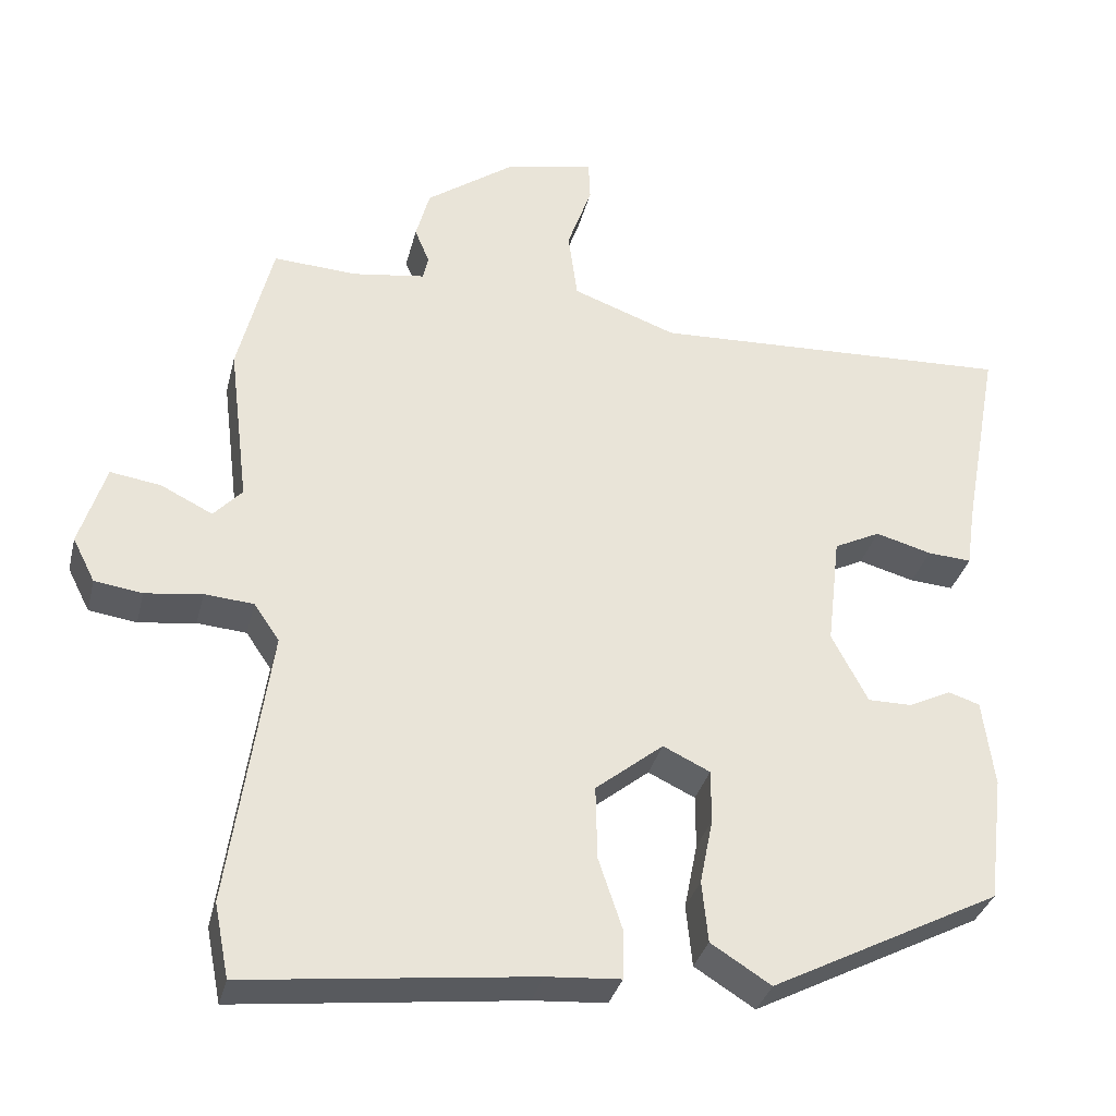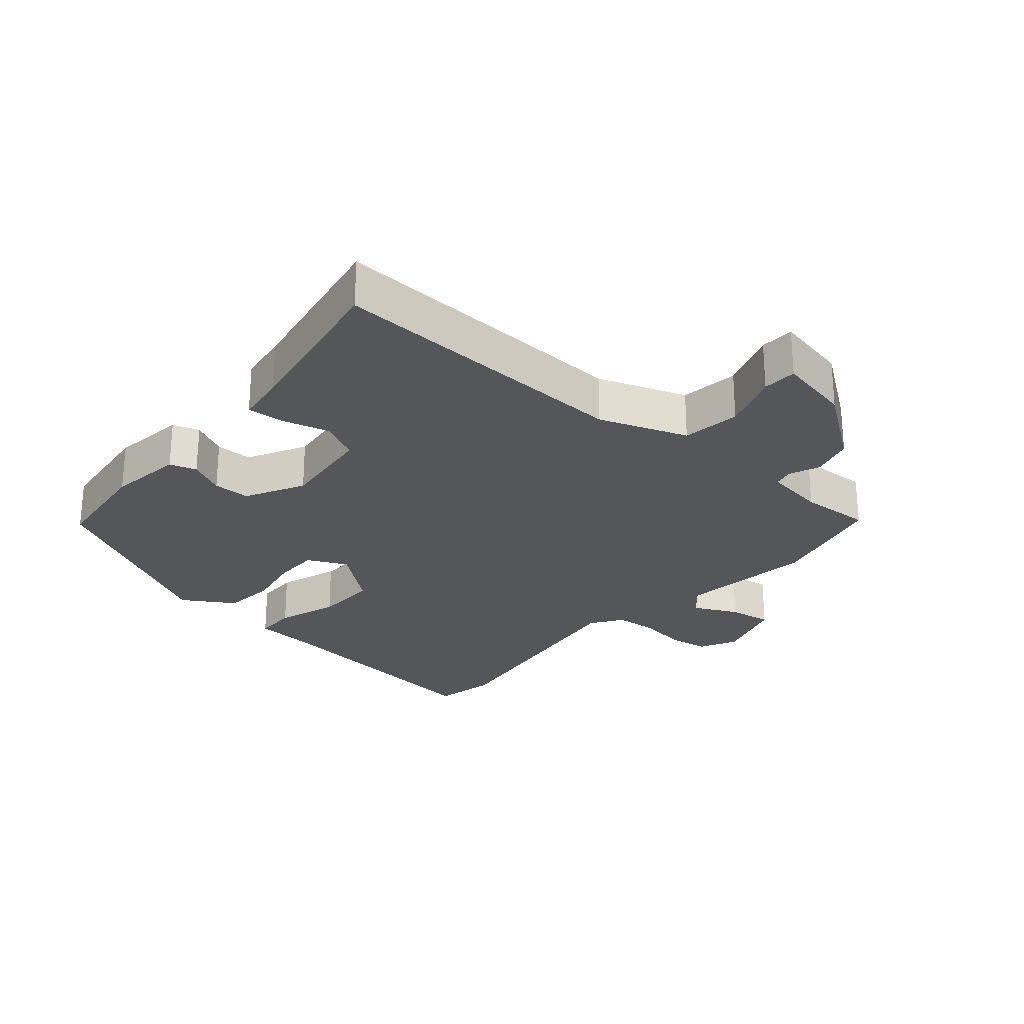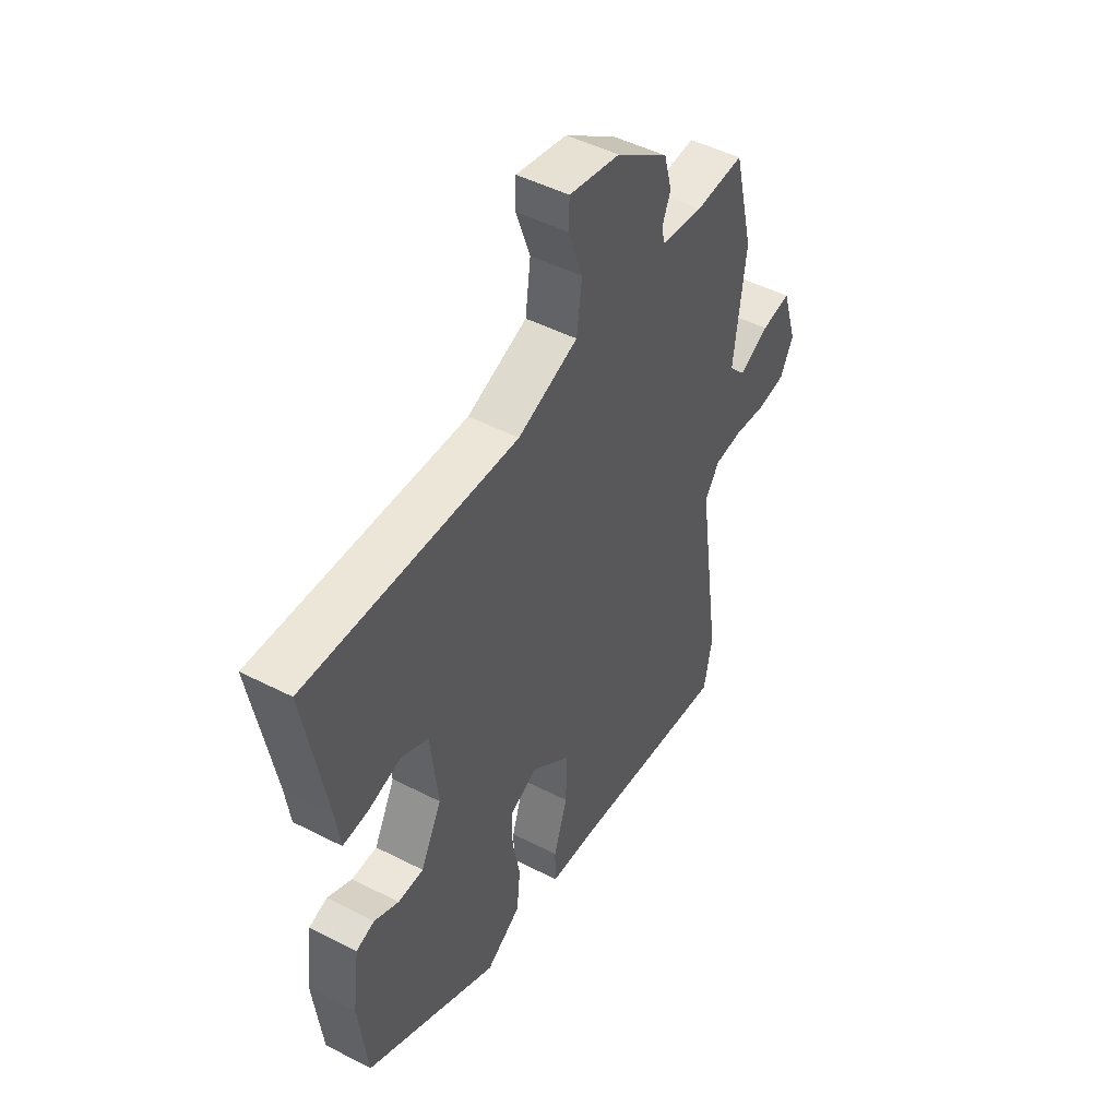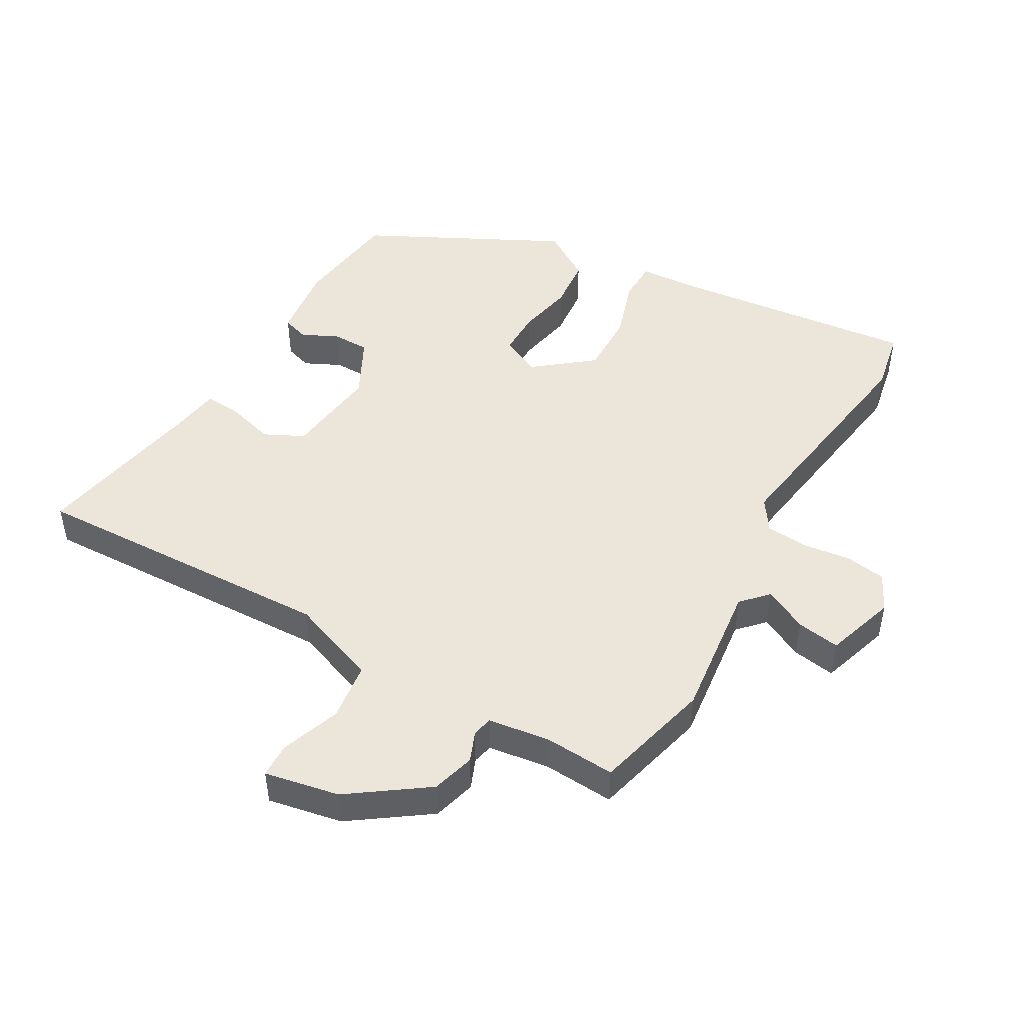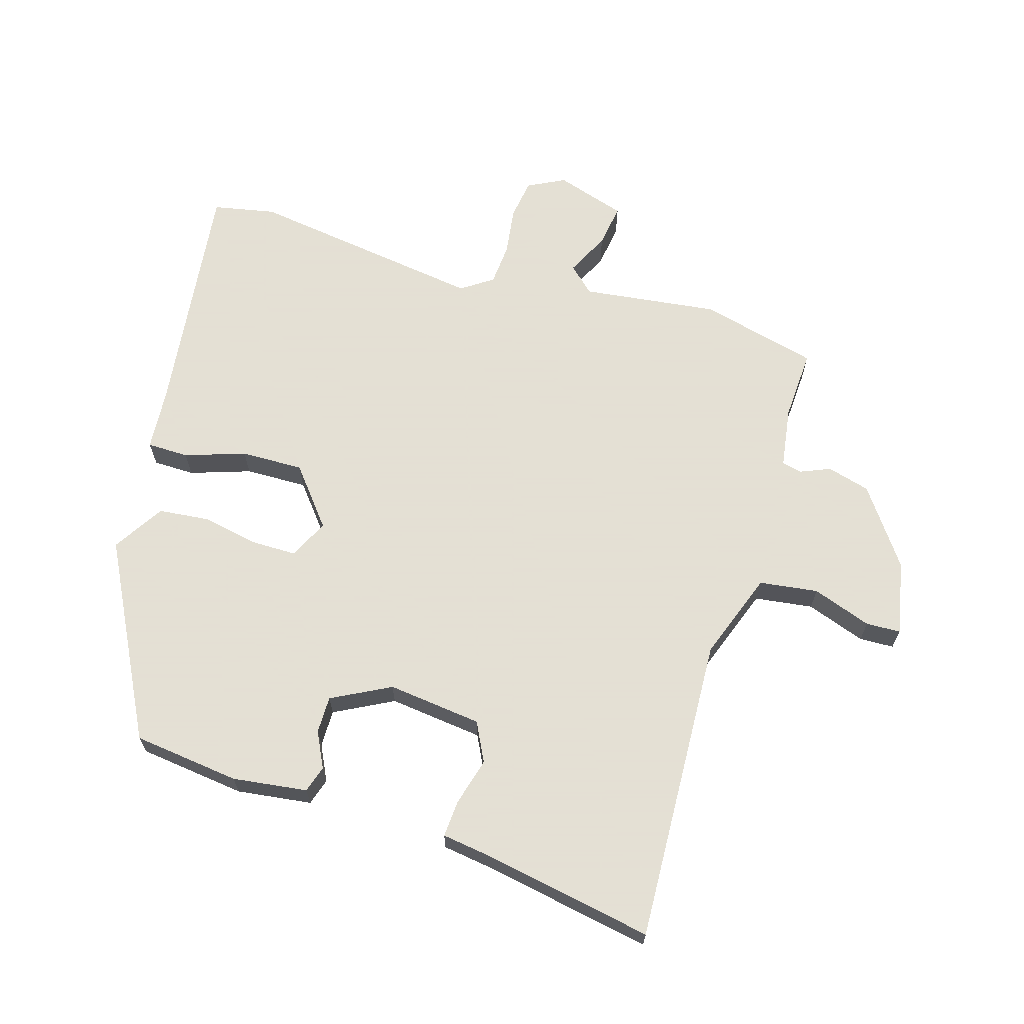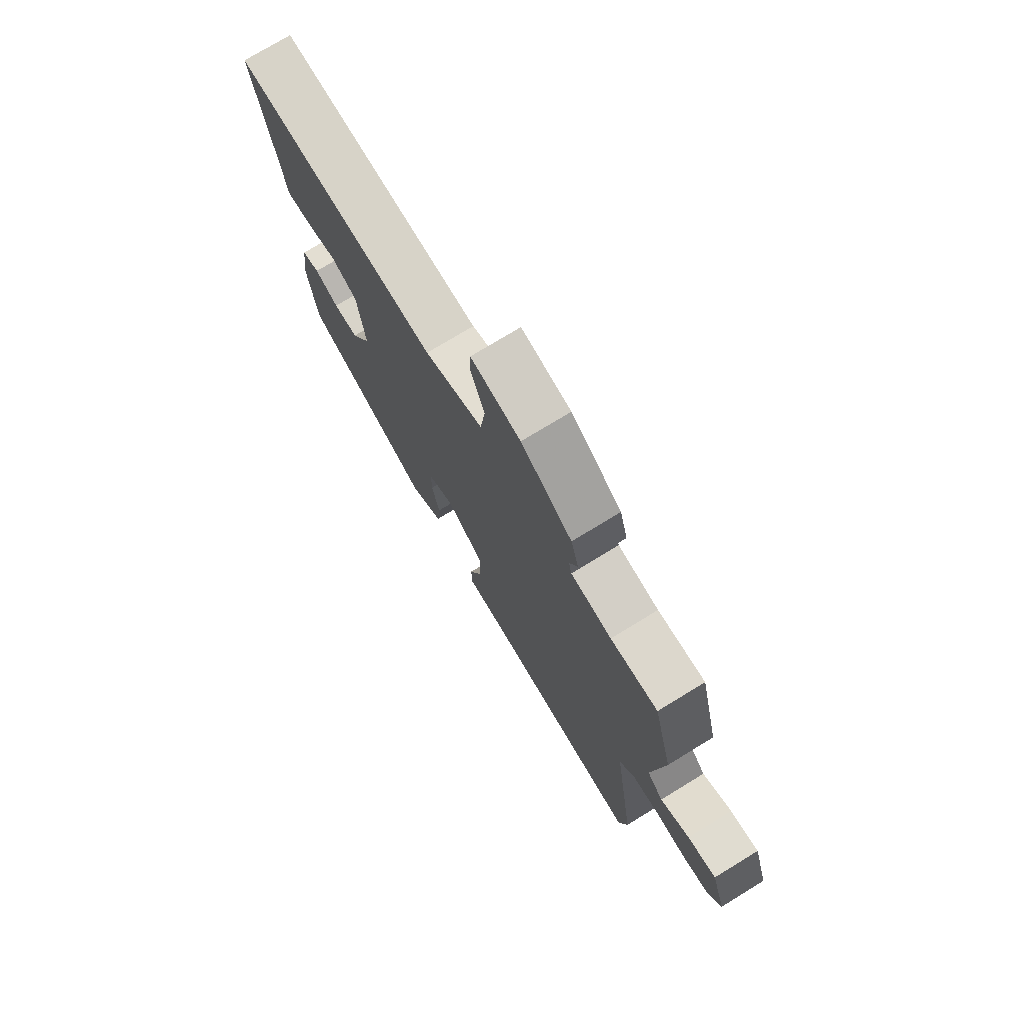
<metadata>
{"format":"obj","ext":"obj","renderer":"f3d","projection":"perspective","resolution":1024,"background":"white","views":[{"elev":-33.5,"azim":166.4,"up":"+Z"},{"elev":-26.0,"azim":-40.8,"up":"+Y"},{"elev":47.8,"azim":-60.0,"up":"+Z"},{"elev":47.8,"azim":30.2,"up":"+Y"},{"elev":66.2,"azim":-73.3,"up":"+Y"},{"elev":75.1,"azim":58.6,"up":"+Z"}]}
</metadata>
<code>
v 0.506 0.07 -0.468
v 0.487 0.07 -0.564
v 0.115 0.07 -0.52
v 0.019 0.07 -0.513
v 0.018 0.07 -0.449
v 0.049 0.07 -0.356
v 0.051 0.07 -0.26
v -0.037 0.07 -0.189
v -0.098 0.07 -0.218
v -0.098 0.07 -0.287
v -0.081 0.07 -0.373
v -0.089 0.07 -0.453
v -0.167 0.07 -0.502
v -0.465 0.07 -0.348
v -0.485 0.07 -0.184
v -0.47 0.07 -0.069
v -0.429 0.07 -0.056
v -0.374 0.07 -0.083
v -0.317 0.07 -0.083
v -0.27 0.07 0.007
v -0.287 0.07 0.152
v -0.347 0.07 0.182
v -0.42 0.07 0.162
v -0.477 0.07 0.158
v -0.488 0.07 0.235
v -0.536 0.07 0.496
v -0.064 0.07 0.475
v 0.071 0.07 0.524
v 0.083 0.07 0.614
v 0.051 0.07 0.705
v 0.053 0.07 0.758
v 0.167 0.07 0.735
v 0.284 0.07 0.651
v 0.302 0.07 0.585
v 0.283 0.07 0.539
v 0.29 0.07 0.508
v 0.384 0.07 0.494
v 0.493 0.07 0.5
v 0.538 0.07 0.319
v 0.512 0.07 0.11
v 0.549 0.07 0.07
v 0.616 0.07 0.103
v 0.682 0.07 0.113
v 0.716 0.07 0.005
v 0.687 0.07 -0.052
v 0.625 0.07 -0.061
v 0.551 0.07 -0.051
v 0.487 0.07 -0.056
v 0.454 0.07 -0.104
v 0.506 0 -0.468
v 0.487 0 -0.564
v 0.115 0 -0.52
v 0.019 0 -0.513
v 0.018 0 -0.449
v 0.049 0 -0.356
v 0.051 0 -0.26
v -0.037 0 -0.189
v -0.098 0 -0.218
v -0.098 0 -0.287
v -0.081 0 -0.373
v -0.089 0 -0.453
v -0.167 0 -0.502
v -0.465 0 -0.348
v -0.485 0 -0.184
v -0.47 0 -0.069
v -0.429 0 -0.056
v -0.374 0 -0.083
v -0.317 0 -0.083
v -0.27 0 0.007
v -0.287 0 0.152
v -0.347 0 0.182
v -0.42 0 0.162
v -0.477 0 0.158
v -0.488 0 0.235
v -0.536 0 0.496
v -0.064 0 0.475
v 0.071 0 0.524
v 0.083 0 0.614
v 0.051 0 0.705
v 0.053 0 0.758
v 0.167 0 0.735
v 0.284 0 0.651
v 0.302 0 0.585
v 0.283 0 0.539
v 0.29 0 0.508
v 0.384 0 0.494
v 0.493 0 0.5
v 0.538 0 0.319
v 0.512 0 0.11
v 0.549 0 0.07
v 0.616 0 0.103
v 0.682 0 0.113
v 0.716 0 0.005
v 0.687 0 -0.052
v 0.625 0 -0.061
v 0.551 0 -0.051
v 0.487 0 -0.056
v 0.454 0 -0.104
f 45 46 47
f 44 45 47
f 43 44 47
f 42 43 47
f 41 42 47
f 40 41 47 48
f 40 48 49
f 39 40 49
f 38 39 49
f 37 38 49
f 33 34 35
f 32 33 35
f 31 32 35
f 30 31 35
f 29 30 35
f 28 29 35 36
f 36 37 49
f 28 36 49
f 27 28 49
f 22 23 24 25
f 26 27 49
f 25 26 49
f 22 25 49
f 16 17 18
f 15 16 18
f 14 15 18
f 13 14 18
f 12 13 18
f 11 12 18
f 10 11 18
f 9 10 18 19
f 8 9 19 20
f 3 4 5 6
f 3 6 7
f 2 3 7
f 8 20 21
f 7 8 21
f 2 7 21
f 1 2 21
f 49 1 21
f 21 22 49
f 96 95 94
f 96 94 93
f 96 93 92
f 96 92 91
f 96 91 90
f 97 96 90 89
f 98 97 89
f 98 89 88
f 98 88 87
f 98 87 86
f 84 83 82
f 84 82 81
f 84 81 80
f 84 80 79
f 84 79 78
f 85 84 78 77
f 98 86 85
f 98 85 77
f 98 77 76
f 74 73 72 71
f 98 76 75
f 98 75 74
f 98 74 71
f 67 66 65
f 67 65 64
f 67 64 63
f 67 63 62
f 67 62 61
f 67 61 60
f 67 60 59
f 68 67 59 58
f 69 68 58 57
f 55 54 53 52
f 56 55 52
f 56 52 51
f 70 69 57
f 70 57 56
f 70 56 51
f 70 51 50
f 70 50 98
f 98 71 70
f 1 50 51 2
f 2 51 52 3
f 3 52 53 4
f 4 53 54 5
f 5 54 55 6
f 6 55 56 7
f 7 56 57 8
f 8 57 58 9
f 9 58 59 10
f 10 59 60 11
f 11 60 61 12
f 12 61 62 13
f 13 62 63 14
f 14 63 64 15
f 15 64 65 16
f 16 65 66 17
f 17 66 67 18
f 18 67 68 19
f 19 68 69 20
f 20 69 70 21
f 21 70 71 22
f 22 71 72 23
f 23 72 73 24
f 24 73 74 25
f 25 74 75 26
f 26 75 76 27
f 27 76 77 28
f 28 77 78 29
f 29 78 79 30
f 30 79 80 31
f 31 80 81 32
f 32 81 82 33
f 33 82 83 34
f 34 83 84 35
f 35 84 85 36
f 36 85 86 37
f 37 86 87 38
f 38 87 88 39
f 39 88 89 40
f 40 89 90 41
f 41 90 91 42
f 42 91 92 43
f 43 92 93 44
f 44 93 94 45
f 45 94 95 46
f 46 95 96 47
f 47 96 97 48
f 48 97 98 49
f 49 98 50 1

</code>
